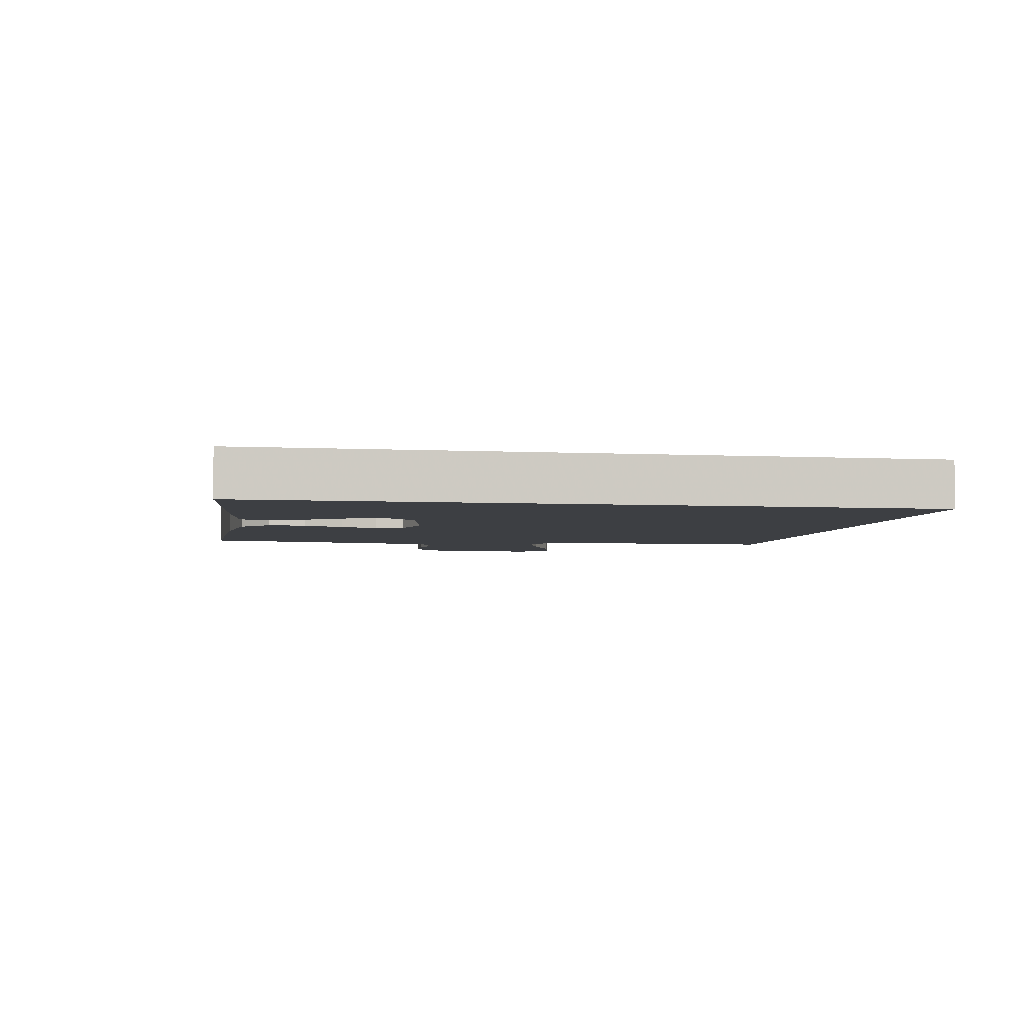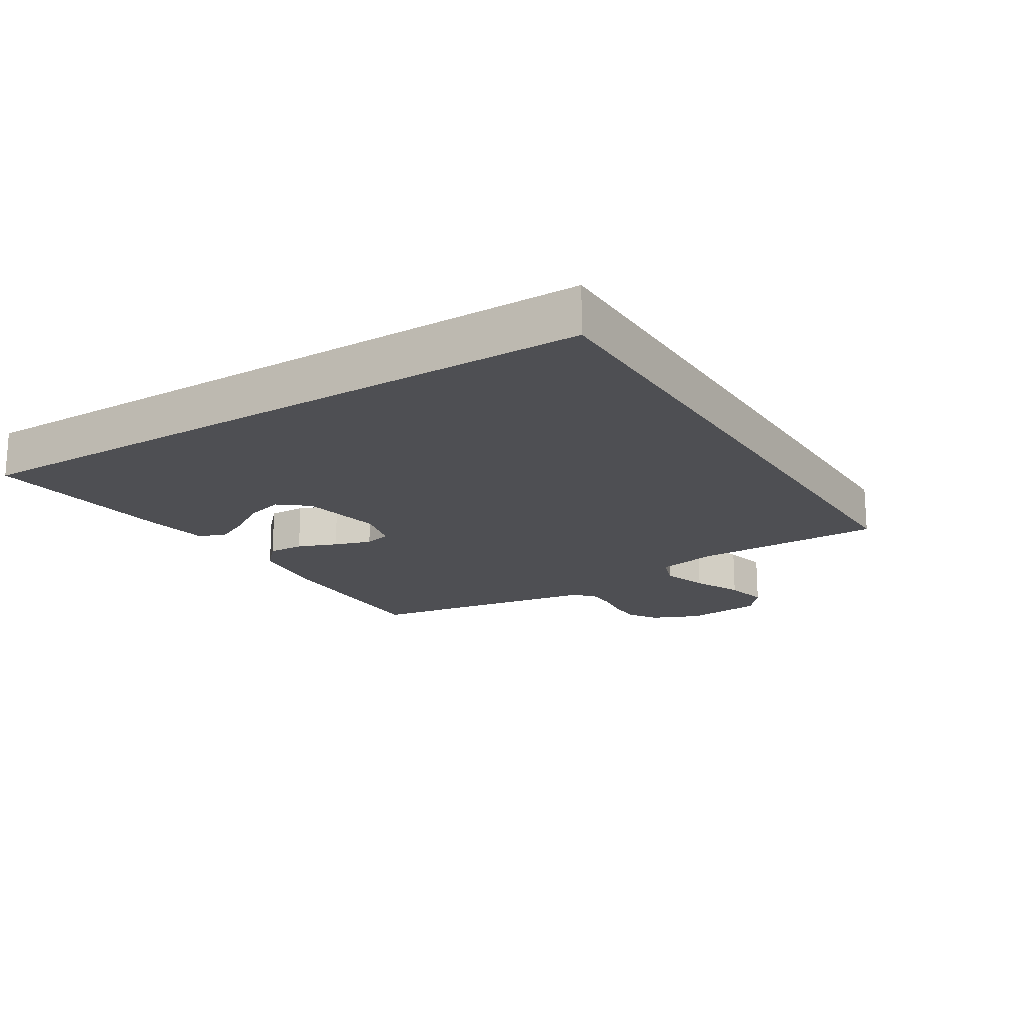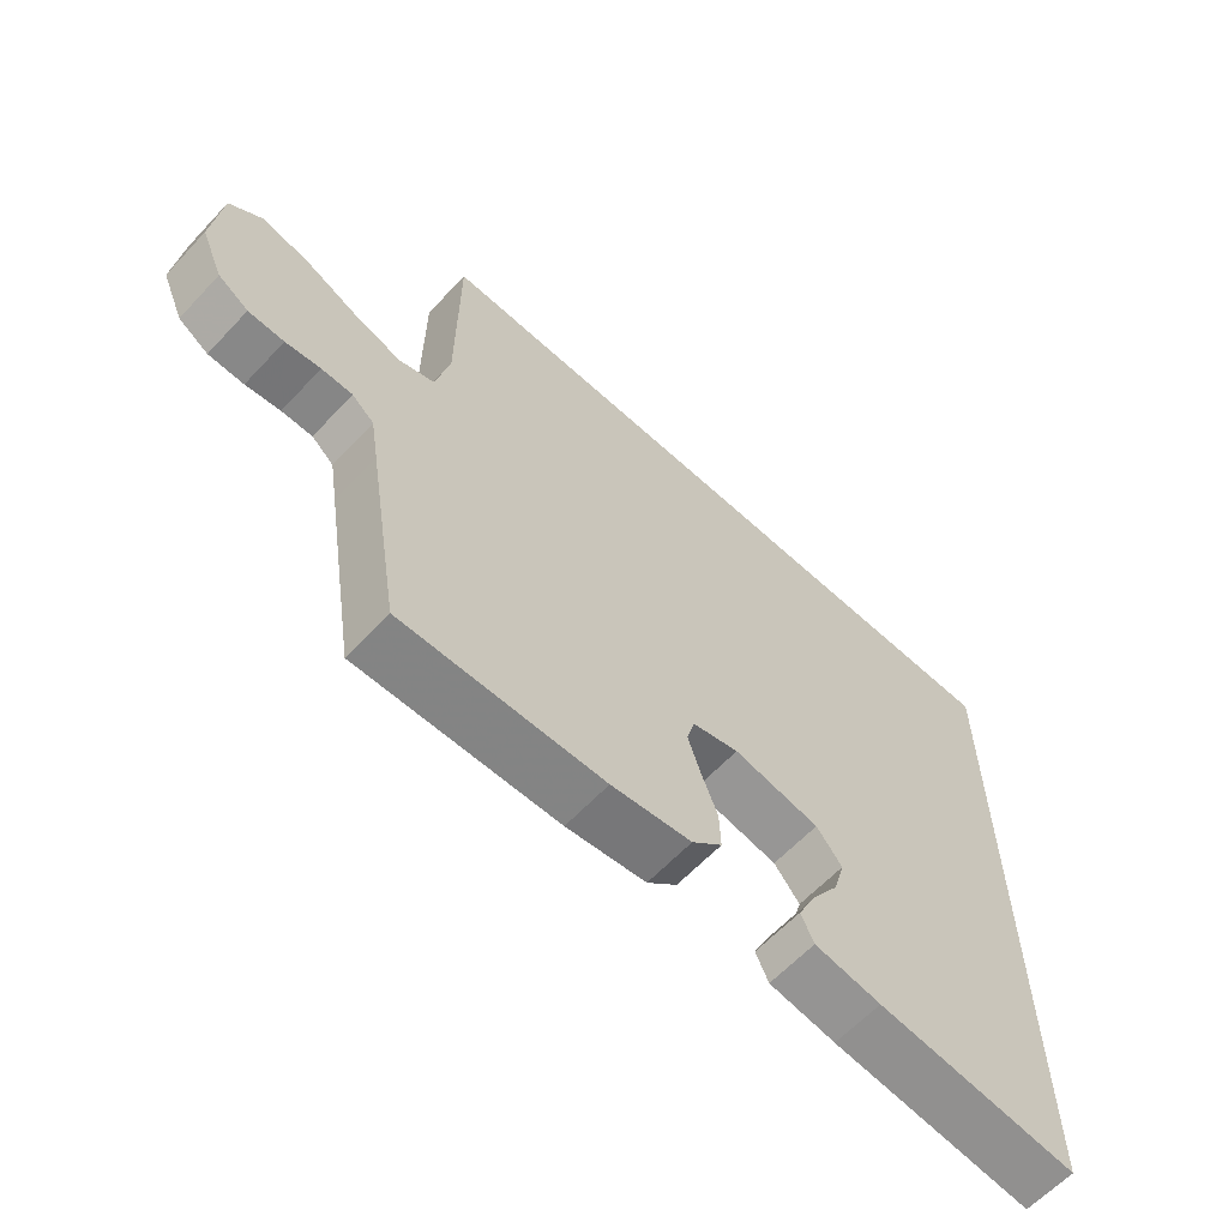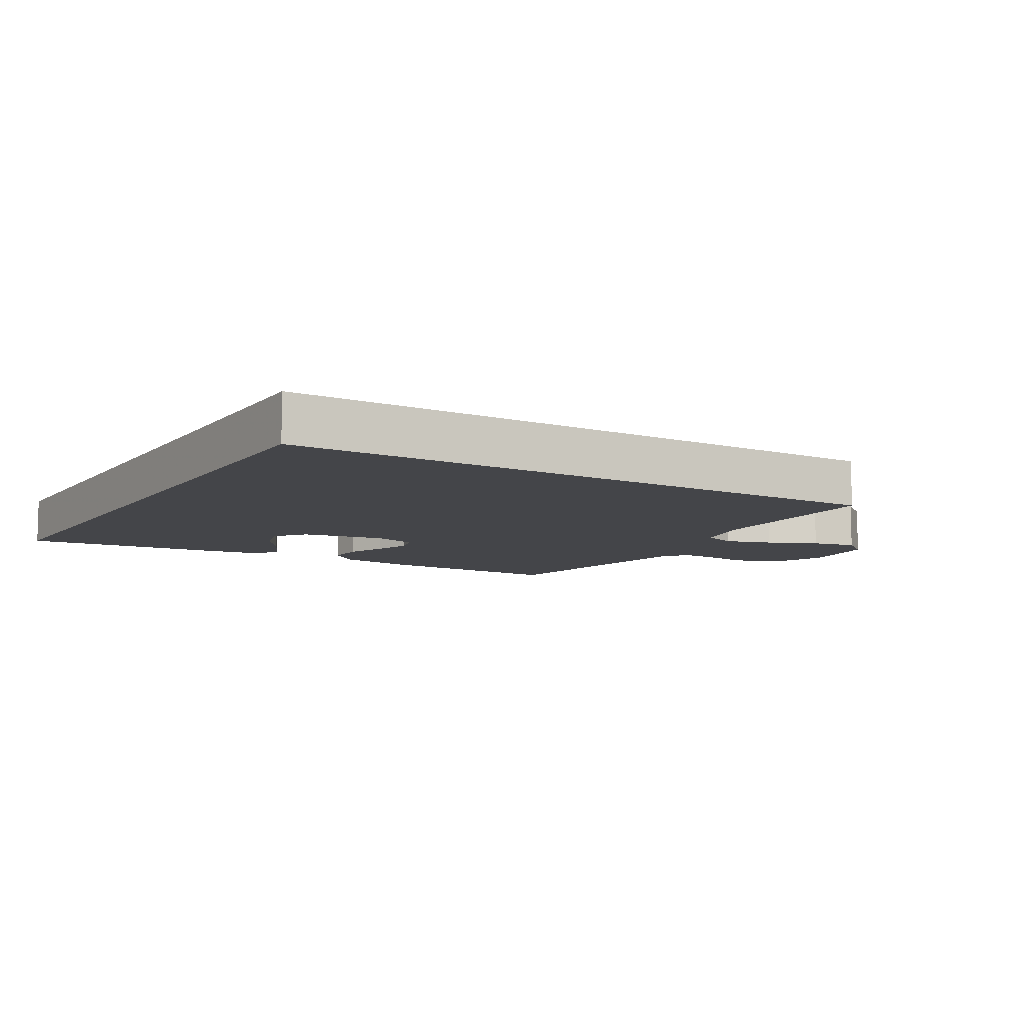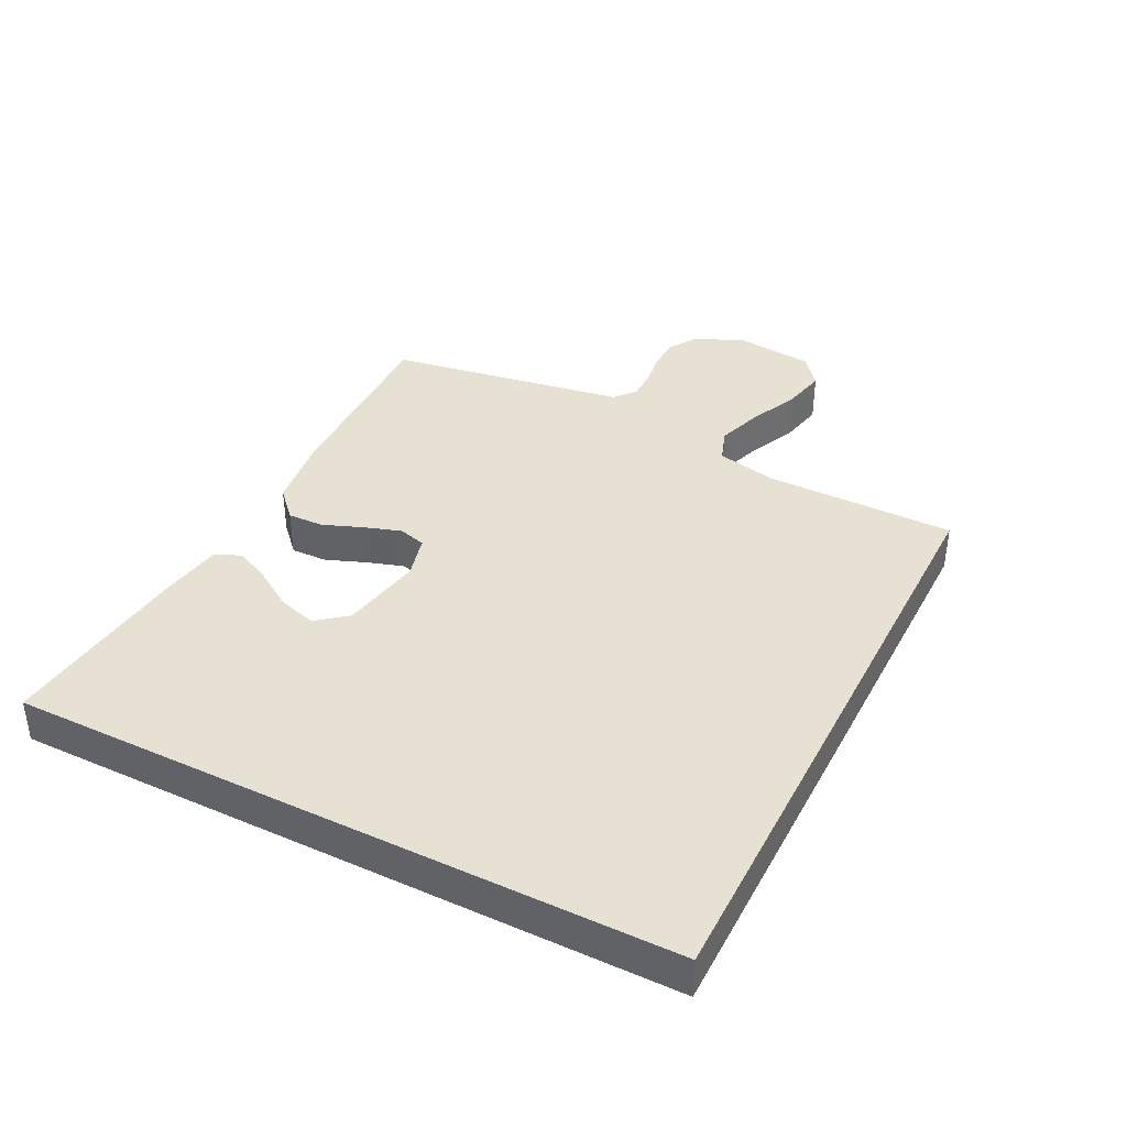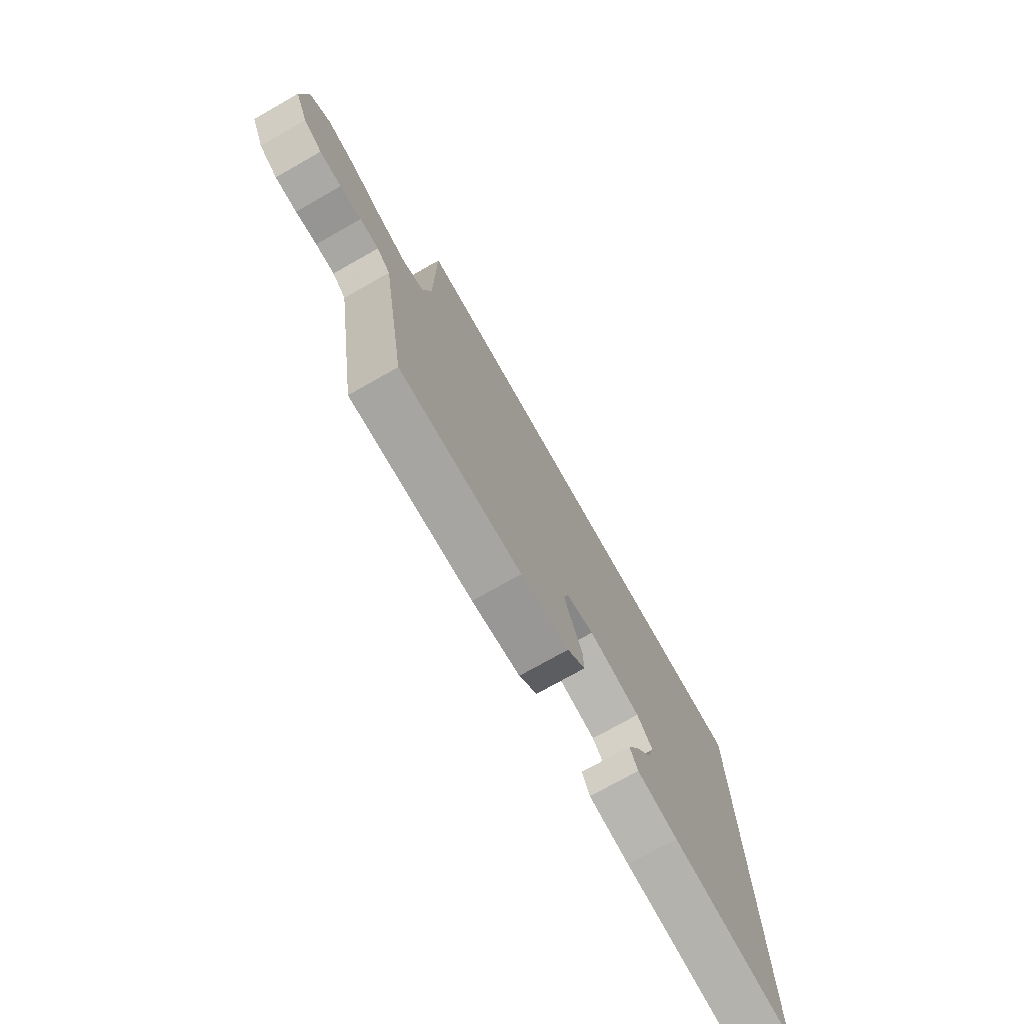
<metadata>
{"format":"obj","ext":"obj","renderer":"f3d","projection":"perspective","resolution":1024,"background":"white","views":[{"elev":-4.0,"azim":-100.1,"up":"+Y"},{"elev":-18.2,"azim":-58.1,"up":"+Y"},{"elev":-62.1,"azim":137.0,"up":"+Z"},{"elev":-9.0,"azim":-31.1,"up":"+Y"},{"elev":38.8,"azim":-63.1,"up":"+Y"},{"elev":-74.7,"azim":119.5,"up":"+Z"}]}
</metadata>
<code>
v 0.5 0.07 -0.5
v 0.2 0.07 -0.493
v 0.081 0.07 -0.477
v 0.036 0.07 -0.435
v 0.038 0.07 -0.378
v 0.062 0.07 -0.316
v 0.081 0.07 -0.258
v 0.069 0.07 -0.215
v 0 0.07 -0.197
v -0.128 0.07 -0.221
v -0.166 0.07 -0.268
v -0.149 0.07 -0.327
v -0.109 0.07 -0.389
v -0.082 0.07 -0.445
v -0.101 0.07 -0.486
v -0.2 0.07 -0.502
v -0.5 0.07 -0.535
v -0.5 0.07 0.5
v 0.467 0.07 0.5
v 0.468 0.07 0.2
v 0.489 0.07 0.106
v 0.542 0.07 0.087
v 0.615 0.07 0.111
v 0.692 0.07 0.146
v 0.762 0.07 0.161
v 0.81 0.07 0.123
v 0.823 0.07 0
v 0.79 0.07 -0.076
v 0.745 0.07 -0.105
v 0.692 0.07 -0.106
v 0.64 0.07 -0.098
v 0.594 0.07 -0.098
v 0.561 0.07 -0.126
v 0.549 0.07 -0.2
v 0.5 0 -0.5
v 0.2 0 -0.493
v 0.081 0 -0.477
v 0.036 0 -0.435
v 0.038 0 -0.378
v 0.062 0 -0.316
v 0.081 0 -0.258
v 0.069 0 -0.215
v 0 0 -0.197
v -0.128 0 -0.221
v -0.166 0 -0.268
v -0.149 0 -0.327
v -0.109 0 -0.389
v -0.082 0 -0.445
v -0.101 0 -0.486
v -0.2 0 -0.502
v -0.5 0 -0.535
v -0.5 0 0.5
v 0.467 0 0.5
v 0.468 0 0.2
v 0.489 0 0.106
v 0.542 0 0.087
v 0.615 0 0.111
v 0.692 0 0.146
v 0.762 0 0.161
v 0.81 0 0.123
v 0.823 0 0
v 0.79 0 -0.076
v 0.745 0 -0.105
v 0.692 0 -0.106
v 0.64 0 -0.098
v 0.594 0 -0.098
v 0.561 0 -0.126
v 0.549 0 -0.2
f 4 5 6
f 3 4 6
f 2 3 6
f 1 2 6
f 34 1 6
f 33 34 6
f 32 33 6 7
f 29 30 31
f 28 29 31
f 27 28 31
f 26 27 31
f 25 26 31
f 24 25 31
f 23 24 31
f 22 23 31 32
f 32 7 8
f 22 32 8
f 21 22 8
f 18 19 20
f 21 8 9
f 20 21 9
f 18 20 9
f 15 16 17
f 14 15 17
f 13 14 17
f 12 13 17
f 11 12 17 18
f 10 11 18
f 9 10 18
f 40 39 38
f 40 38 37
f 40 37 36
f 40 36 35
f 40 35 68
f 40 68 67
f 41 40 67 66
f 65 64 63
f 65 63 62
f 65 62 61
f 65 61 60
f 65 60 59
f 65 59 58
f 65 58 57
f 66 65 57 56
f 42 41 66
f 42 66 56
f 42 56 55
f 54 53 52
f 43 42 55
f 43 55 54
f 43 54 52
f 51 50 49
f 51 49 48
f 51 48 47
f 51 47 46
f 52 51 46 45
f 52 45 44
f 52 44 43
f 1 35 36 2
f 2 36 37 3
f 3 37 38 4
f 4 38 39 5
f 5 39 40 6
f 6 40 41 7
f 7 41 42 8
f 8 42 43 9
f 9 43 44 10
f 10 44 45 11
f 11 45 46 12
f 12 46 47 13
f 13 47 48 14
f 14 48 49 15
f 15 49 50 16
f 16 50 51 17
f 17 51 52 18
f 18 52 53 19
f 19 53 54 20
f 20 54 55 21
f 21 55 56 22
f 22 56 57 23
f 23 57 58 24
f 24 58 59 25
f 25 59 60 26
f 26 60 61 27
f 27 61 62 28
f 28 62 63 29
f 29 63 64 30
f 30 64 65 31
f 31 65 66 32
f 32 66 67 33
f 33 67 68 34
f 34 68 35 1

</code>
